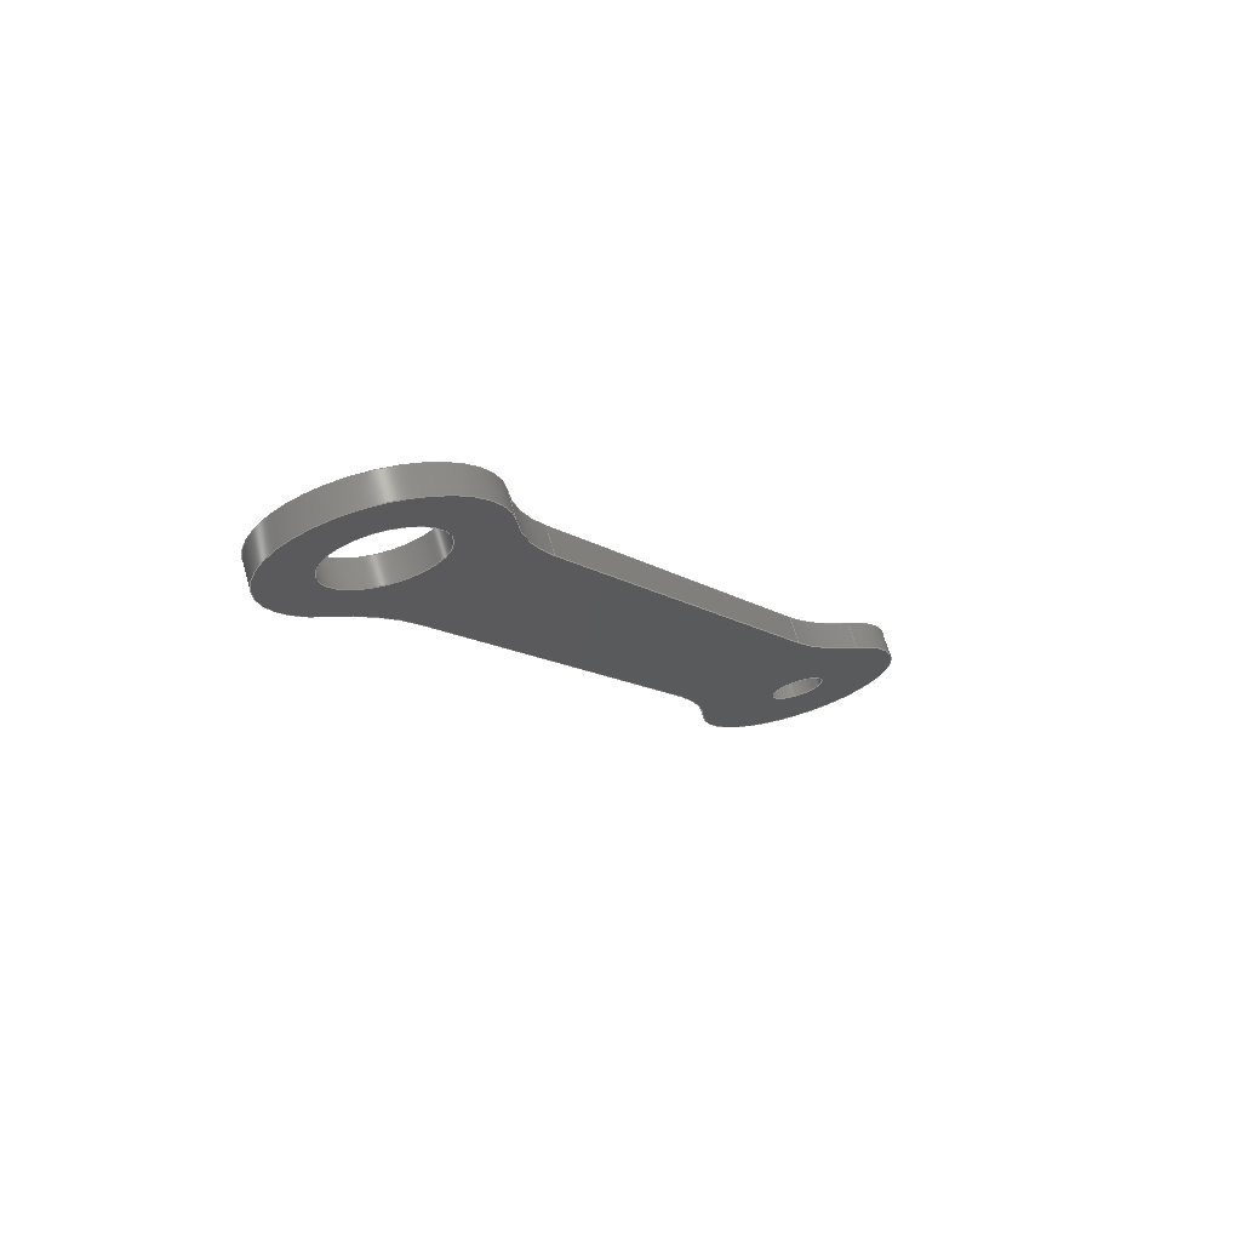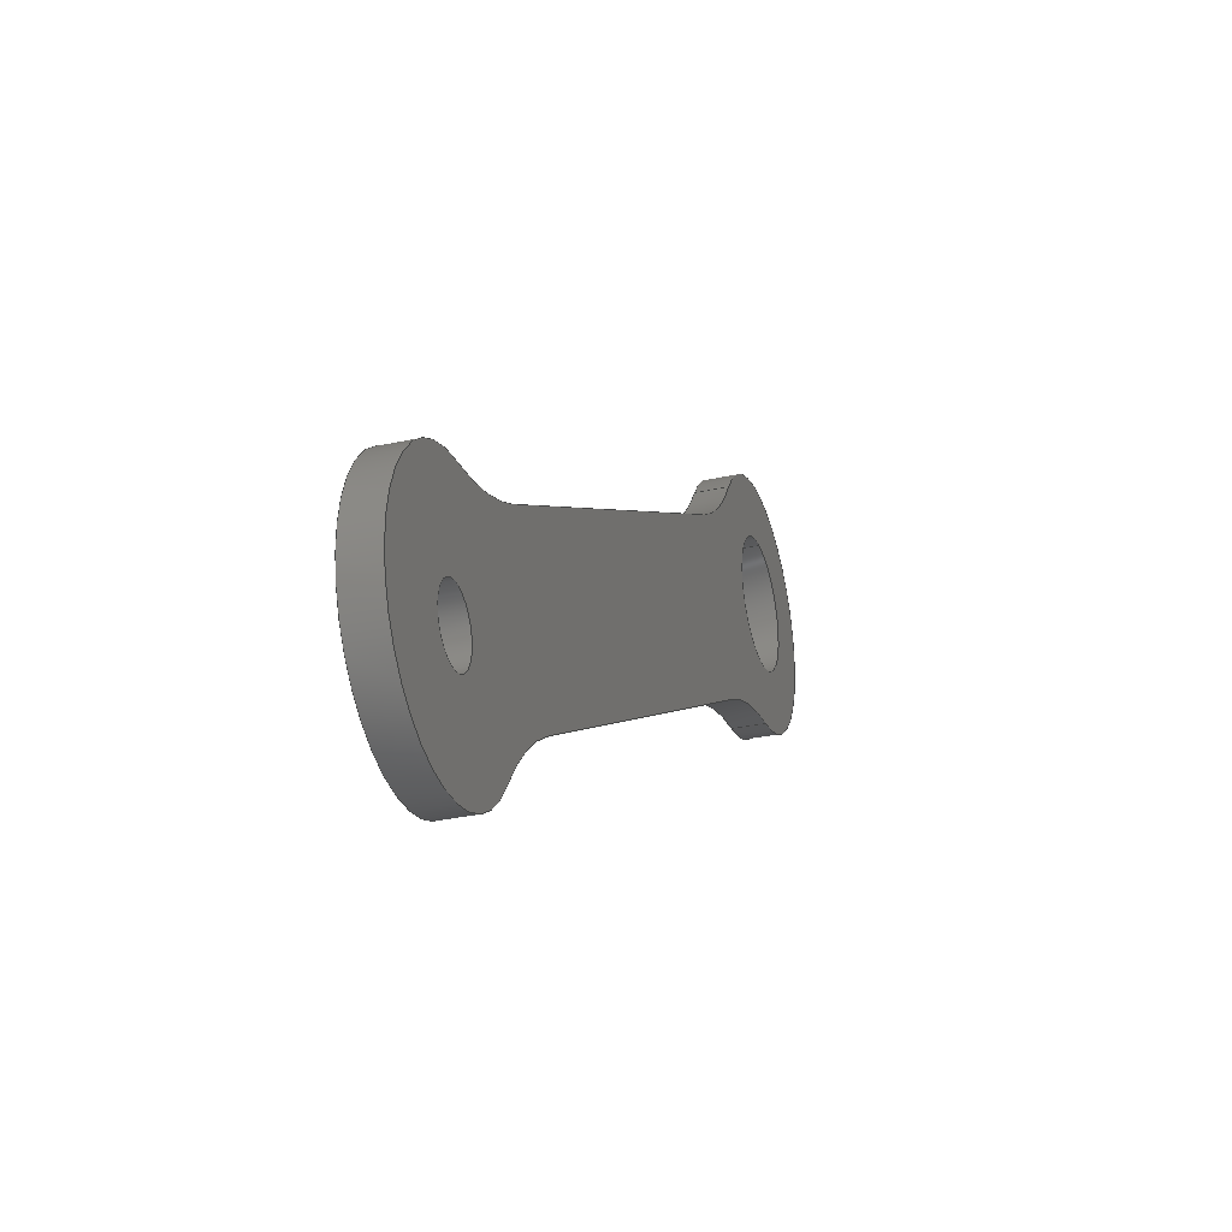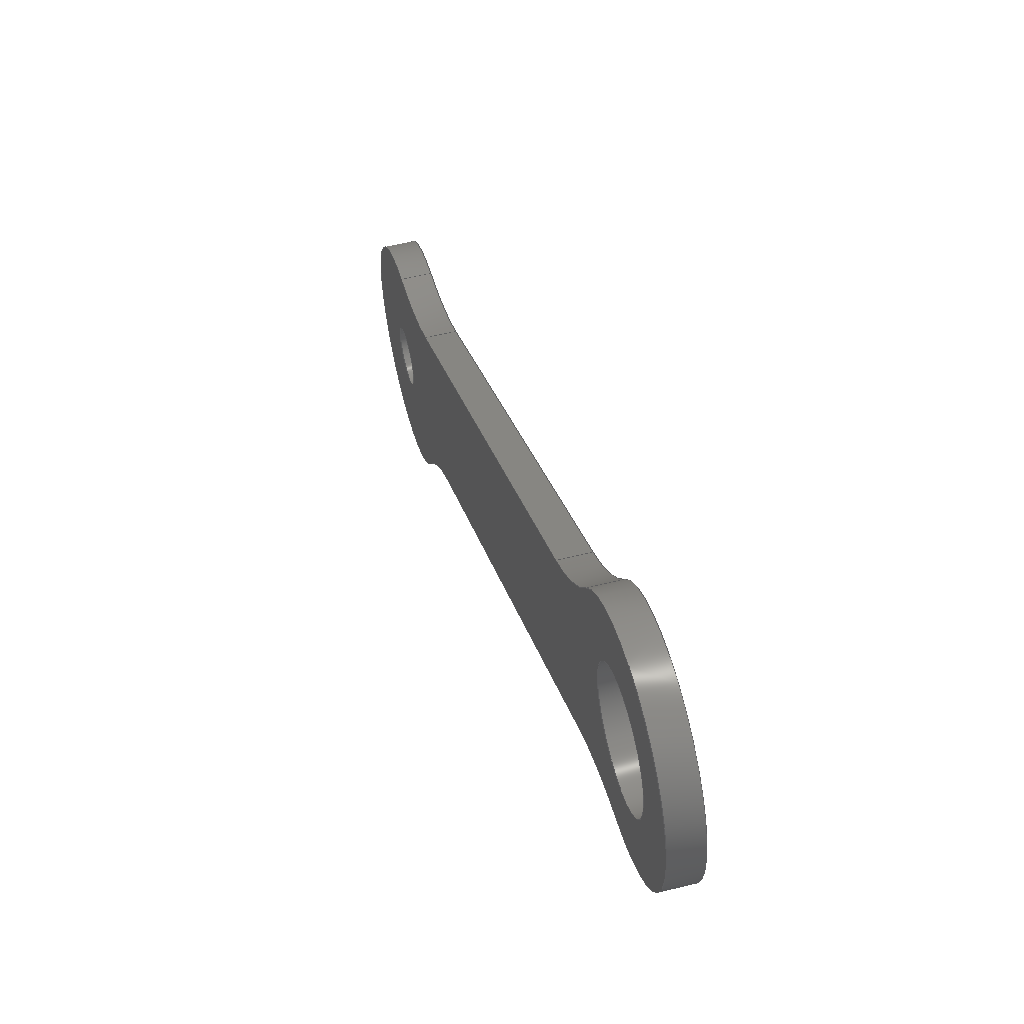
<metadata>
{"format":"step","ext":"step","renderer":"f3d","projection":"perspective","resolution":1024,"background":"white","views":[{"elev":70.6,"azim":-106.3,"up":"+Z"},{"elev":-30.1,"azim":-162.2,"up":"+Y"},{"elev":54.6,"azim":-15.0,"up":"+Y"}]}
</metadata>
<code>
ISO-10303-21;
DATA;
#1=PROPERTY_DEFINITION_REPRESENTATION(#5,#3);
#2=PROPERTY_DEFINITION_REPRESENTATION(#6,#4);
#3=REPRESENTATION('',(#7),#388);
#4=REPRESENTATION('',(#8),#388);
#5=PROPERTY_DEFINITION('pmi validation property','',#393);
#6=PROPERTY_DEFINITION('pmi validation property','',#393);
#7=VALUE_REPRESENTATION_ITEM('number of annotations',COUNT_MEASURE(0));
#8=VALUE_REPRESENTATION_ITEM('number of views',COUNT_MEASURE(0));
#9=SHAPE_REPRESENTATION_RELATIONSHIP('','',#226,#10);
#10=ADVANCED_BREP_SHAPE_REPRESENTATION('',(#224),#388);
#11=CYLINDRICAL_SURFACE('',#247,0.01212);
#12=CYLINDRICAL_SURFACE('',#249,0.01212);
#13=CYLINDRICAL_SURFACE('',#250,0.02425);
#14=CYLINDRICAL_SURFACE('',#251,0.02425);
#15=CYLINDRICAL_SURFACE('',#252,0.02425);
#16=CYLINDRICAL_SURFACE('',#253,0.02425);
#17=CYLINDRICAL_SURFACE('',#254,0.003175);
#18=CYLINDRICAL_SURFACE('',#255,0.00635);
#19=CIRCLE('',#229,0.02425);
#20=CIRCLE('',#230,0.01212);
#21=CIRCLE('',#231,0.02425);
#22=CIRCLE('',#232,0.02425);
#23=CIRCLE('',#233,0.01212);
#24=CIRCLE('',#234,0.02425);
#25=CIRCLE('',#235,0.003175);
#26=CIRCLE('',#236,0.00635);
#27=CIRCLE('',#238,0.01212);
#28=CIRCLE('',#239,0.02425);
#29=CIRCLE('',#240,0.02425);
#30=CIRCLE('',#241,0.01212);
#31=CIRCLE('',#242,0.02425);
#32=CIRCLE('',#243,0.02425);
#33=CIRCLE('',#244,0.003175);
#34=CIRCLE('',#245,0.00635);
#35=ORIENTED_EDGE('',*,*,#91,.F.);
#36=ORIENTED_EDGE('',*,*,#92,.T.);
#37=ORIENTED_EDGE('',*,*,#93,.T.);
#38=ORIENTED_EDGE('',*,*,#94,.T.);
#39=ORIENTED_EDGE('',*,*,#95,.T.);
#40=ORIENTED_EDGE('',*,*,#96,.T.);
#41=ORIENTED_EDGE('',*,*,#97,.T.);
#42=ORIENTED_EDGE('',*,*,#98,.T.);
#43=ORIENTED_EDGE('',*,*,#99,.F.);
#44=ORIENTED_EDGE('',*,*,#100,.F.);
#45=ORIENTED_EDGE('',*,*,#101,.F.);
#46=ORIENTED_EDGE('',*,*,#102,.T.);
#47=ORIENTED_EDGE('',*,*,#103,.T.);
#48=ORIENTED_EDGE('',*,*,#104,.T.);
#49=ORIENTED_EDGE('',*,*,#105,.F.);
#50=ORIENTED_EDGE('',*,*,#106,.T.);
#51=ORIENTED_EDGE('',*,*,#107,.F.);
#52=ORIENTED_EDGE('',*,*,#108,.T.);
#53=ORIENTED_EDGE('',*,*,#109,.F.);
#54=ORIENTED_EDGE('',*,*,#110,.F.);
#55=ORIENTED_EDGE('',*,*,#103,.F.);
#56=ORIENTED_EDGE('',*,*,#111,.T.);
#57=ORIENTED_EDGE('',*,*,#91,.T.);
#58=ORIENTED_EDGE('',*,*,#112,.T.);
#59=ORIENTED_EDGE('',*,*,#93,.F.);
#60=ORIENTED_EDGE('',*,*,#113,.T.);
#61=ORIENTED_EDGE('',*,*,#101,.T.);
#62=ORIENTED_EDGE('',*,*,#114,.T.);
#63=ORIENTED_EDGE('',*,*,#95,.F.);
#64=ORIENTED_EDGE('',*,*,#115,.T.);
#65=ORIENTED_EDGE('',*,*,#107,.T.);
#66=ORIENTED_EDGE('',*,*,#116,.T.);
#67=ORIENTED_EDGE('',*,*,#97,.F.);
#68=ORIENTED_EDGE('',*,*,#117,.T.);
#69=ORIENTED_EDGE('',*,*,#105,.T.);
#70=ORIENTED_EDGE('',*,*,#118,.T.);
#71=ORIENTED_EDGE('',*,*,#92,.F.);
#72=ORIENTED_EDGE('',*,*,#111,.F.);
#73=ORIENTED_EDGE('',*,*,#102,.F.);
#74=ORIENTED_EDGE('',*,*,#113,.F.);
#75=ORIENTED_EDGE('',*,*,#94,.F.);
#76=ORIENTED_EDGE('',*,*,#114,.F.);
#77=ORIENTED_EDGE('',*,*,#108,.F.);
#78=ORIENTED_EDGE('',*,*,#115,.F.);
#79=ORIENTED_EDGE('',*,*,#96,.F.);
#80=ORIENTED_EDGE('',*,*,#116,.F.);
#81=ORIENTED_EDGE('',*,*,#106,.F.);
#82=ORIENTED_EDGE('',*,*,#117,.F.);
#83=ORIENTED_EDGE('',*,*,#98,.F.);
#84=ORIENTED_EDGE('',*,*,#118,.F.);
#85=ORIENTED_EDGE('',*,*,#104,.F.);
#86=ORIENTED_EDGE('',*,*,#112,.F.);
#87=ORIENTED_EDGE('',*,*,#99,.T.);
#88=ORIENTED_EDGE('',*,*,#109,.T.);
#89=ORIENTED_EDGE('',*,*,#100,.T.);
#90=ORIENTED_EDGE('',*,*,#110,.T.);
#91=EDGE_CURVE('',#119,#120,#139,.T.);
#92=EDGE_CURVE('',#119,#121,#19,.F.);
#93=EDGE_CURVE('',#121,#122,#20,.T.);
#94=EDGE_CURVE('',#122,#123,#21,.F.);
#95=EDGE_CURVE('',#123,#124,#140,.T.);
#96=EDGE_CURVE('',#124,#125,#22,.F.);
#97=EDGE_CURVE('',#125,#126,#23,.T.);
#98=EDGE_CURVE('',#126,#120,#24,.F.);
#99=EDGE_CURVE('',#127,#127,#25,.T.);
#100=EDGE_CURVE('',#128,#128,#26,.T.);
#101=EDGE_CURVE('',#129,#130,#27,.T.);
#102=EDGE_CURVE('',#129,#131,#28,.T.);
#103=EDGE_CURVE('',#131,#132,#141,.T.);
#104=EDGE_CURVE('',#132,#133,#29,.T.);
#105=EDGE_CURVE('',#134,#133,#30,.T.);
#106=EDGE_CURVE('',#134,#135,#31,.T.);
#107=EDGE_CURVE('',#136,#135,#142,.T.);
#108=EDGE_CURVE('',#136,#130,#32,.T.);
#109=EDGE_CURVE('',#137,#137,#33,.F.);
#110=EDGE_CURVE('',#138,#138,#34,.F.);
#111=EDGE_CURVE('',#131,#119,#143,.F.);
#112=EDGE_CURVE('',#120,#132,#144,.T.);
#113=EDGE_CURVE('',#121,#129,#145,.T.);
#114=EDGE_CURVE('',#130,#122,#146,.F.);
#115=EDGE_CURVE('',#123,#136,#147,.F.);
#116=EDGE_CURVE('',#135,#124,#148,.T.);
#117=EDGE_CURVE('',#125,#134,#149,.T.);
#118=EDGE_CURVE('',#133,#126,#150,.F.);
#119=VERTEX_POINT('',#329);
#120=VERTEX_POINT('',#330);
#121=VERTEX_POINT('',#332);
#122=VERTEX_POINT('',#334);
#123=VERTEX_POINT('',#336);
#124=VERTEX_POINT('',#338);
#125=VERTEX_POINT('',#340);
#126=VERTEX_POINT('',#342);
#127=VERTEX_POINT('',#345);
#128=VERTEX_POINT('',#347);
#129=VERTEX_POINT('',#350);
#130=VERTEX_POINT('',#351);
#131=VERTEX_POINT('',#353);
#132=VERTEX_POINT('',#355);
#133=VERTEX_POINT('',#357);
#134=VERTEX_POINT('',#359);
#135=VERTEX_POINT('',#361);
#136=VERTEX_POINT('',#363);
#137=VERTEX_POINT('',#366);
#138=VERTEX_POINT('',#368);
#139=LINE('',#328,#151);
#140=LINE('',#337,#152);
#141=LINE('',#354,#153);
#142=LINE('',#362,#154);
#143=LINE('',#370,#155);
#144=LINE('',#371,#156);
#145=LINE('',#373,#157);
#146=LINE('',#374,#158);
#147=LINE('',#376,#159);
#148=LINE('',#377,#160);
#149=LINE('',#379,#161);
#150=LINE('',#380,#162);
#151=VECTOR('',#260,1);
#152=VECTOR('',#267,1);
#153=VECTOR('',#284,1);
#154=VECTOR('',#291,1);
#155=VECTOR('',#300,1);
#156=VECTOR('',#301,1);
#157=VECTOR('',#304,1);
#158=VECTOR('',#305,1);
#159=VECTOR('',#308,1);
#160=VECTOR('',#309,1);
#161=VECTOR('',#312,1);
#162=VECTOR('',#313,1);
#163=EDGE_LOOP('',(#35,#36,#37,#38,#39,#40,#41,#42));
#164=EDGE_LOOP('',(#43));
#165=EDGE_LOOP('',(#44));
#166=EDGE_LOOP('',(#45,#46,#47,#48,#49,#50,#51,#52));
#167=EDGE_LOOP('',(#53));
#168=EDGE_LOOP('',(#54));
#169=EDGE_LOOP('',(#55,#56,#57,#58));
#170=EDGE_LOOP('',(#59,#60,#61,#62));
#171=EDGE_LOOP('',(#63,#64,#65,#66));
#172=EDGE_LOOP('',(#67,#68,#69,#70));
#173=EDGE_LOOP('',(#71,#72,#73,#74));
#174=EDGE_LOOP('',(#75,#76,#77,#78));
#175=EDGE_LOOP('',(#79,#80,#81,#82));
#176=EDGE_LOOP('',(#83,#84,#85,#86));
#177=EDGE_LOOP('',(#87));
#178=EDGE_LOOP('',(#88));
#179=EDGE_LOOP('',(#89));
#180=EDGE_LOOP('',(#90));
#181=FACE_BOUND('',#163,.T.);
#182=FACE_BOUND('',#164,.T.);
#183=FACE_BOUND('',#165,.T.);
#184=FACE_BOUND('',#166,.T.);
#185=FACE_BOUND('',#167,.T.);
#186=FACE_BOUND('',#168,.T.);
#187=FACE_BOUND('',#169,.T.);
#188=FACE_BOUND('',#170,.T.);
#189=FACE_BOUND('',#171,.T.);
#190=FACE_BOUND('',#172,.T.);
#191=FACE_BOUND('',#173,.T.);
#192=FACE_BOUND('',#174,.T.);
#193=FACE_BOUND('',#175,.T.);
#194=FACE_BOUND('',#176,.T.);
#195=FACE_BOUND('',#177,.T.);
#196=FACE_BOUND('',#178,.T.);
#197=FACE_BOUND('',#179,.T.);
#198=FACE_BOUND('',#180,.T.);
#199=PLANE('',#228);
#200=PLANE('',#237);
#201=PLANE('',#246);
#202=PLANE('',#248);
#203=ADVANCED_FACE('',(#181,#182,#183),#199,.T.);
#204=ADVANCED_FACE('',(#184,#185,#186),#200,.F.);
#205=ADVANCED_FACE('',(#187),#201,.T.);
#206=ADVANCED_FACE('',(#188),#11,.T.);
#207=ADVANCED_FACE('',(#189),#202,.F.);
#208=ADVANCED_FACE('',(#190),#12,.T.);
#209=ADVANCED_FACE('',(#191),#13,.F.);
#210=ADVANCED_FACE('',(#192),#14,.F.);
#211=ADVANCED_FACE('',(#193),#15,.F.);
#212=ADVANCED_FACE('',(#194),#16,.F.);
#213=ADVANCED_FACE('',(#195,#196),#17,.F.);
#214=ADVANCED_FACE('',(#197,#198),#18,.F.);
#215=CLOSED_SHELL('',(#203,#204,#205,#206,#207,#208,#209,#210,#211,#212,
#213,#214));
#216=STYLED_ITEM('',(#217),#224);
#217=PRESENTATION_STYLE_ASSIGNMENT((#218));
#218=SURFACE_STYLE_USAGE(.BOTH.,#219);
#219=SURFACE_SIDE_STYLE('',(#220));
#220=SURFACE_STYLE_FILL_AREA(#221);
#221=FILL_AREA_STYLE('',(#222));
#222=FILL_AREA_STYLE_COLOUR('',#223);
#223=COLOUR_RGB('',0.302,0.302,0.302);
#224=MANIFOLD_SOLID_BREP('Frame Part',#215);
#225=SHAPE_DEFINITION_REPRESENTATION(#393,#226);
#226=SHAPE_REPRESENTATION('Frame Part',(#227),#388);
#227=AXIS2_PLACEMENT_3D('',#326,#256,#257);
#228=AXIS2_PLACEMENT_3D('',#327,#258,#259);
#229=AXIS2_PLACEMENT_3D('',#331,#261,#262);
#230=AXIS2_PLACEMENT_3D('',#333,#263,#264);
#231=AXIS2_PLACEMENT_3D('',#335,#265,#266);
#232=AXIS2_PLACEMENT_3D('',#339,#268,#269);
#233=AXIS2_PLACEMENT_3D('',#341,#270,#271);
#234=AXIS2_PLACEMENT_3D('',#343,#272,#273);
#235=AXIS2_PLACEMENT_3D('',#344,#274,#275);
#236=AXIS2_PLACEMENT_3D('',#346,#276,#277);
#237=AXIS2_PLACEMENT_3D('',#348,#278,#279);
#238=AXIS2_PLACEMENT_3D('',#349,#280,#281);
#239=AXIS2_PLACEMENT_3D('',#352,#282,#283);
#240=AXIS2_PLACEMENT_3D('',#356,#285,#286);
#241=AXIS2_PLACEMENT_3D('',#358,#287,#288);
#242=AXIS2_PLACEMENT_3D('',#360,#289,#290);
#243=AXIS2_PLACEMENT_3D('',#364,#292,#293);
#244=AXIS2_PLACEMENT_3D('',#365,#294,#295);
#245=AXIS2_PLACEMENT_3D('',#367,#296,#297);
#246=AXIS2_PLACEMENT_3D('',#369,#298,#299);
#247=AXIS2_PLACEMENT_3D('',#372,#302,#303);
#248=AXIS2_PLACEMENT_3D('',#375,#306,#307);
#249=AXIS2_PLACEMENT_3D('',#378,#310,#311);
#250=AXIS2_PLACEMENT_3D('',#381,#314,#315);
#251=AXIS2_PLACEMENT_3D('',#382,#316,#317);
#252=AXIS2_PLACEMENT_3D('',#383,#318,#319);
#253=AXIS2_PLACEMENT_3D('',#384,#320,#321);
#254=AXIS2_PLACEMENT_3D('',#385,#322,#323);
#255=AXIS2_PLACEMENT_3D('',#386,#324,#325);
#256=DIRECTION('',(0,0,1));
#257=DIRECTION('',(1,0,0));
#258=DIRECTION('',(1,0,0));
#259=DIRECTION('',(0,1,0));
#260=DIRECTION('',(0,0.5,0.866));
#261=DIRECTION('',(1,0,0));
#262=DIRECTION('',(0,0,-1));
#263=DIRECTION('',(1,0,0));
#264=DIRECTION('',(0,0,-1));
#265=DIRECTION('',(1,0,0));
#266=DIRECTION('',(0,0,-1));
#267=DIRECTION('',(0,0.5,0.866));
#268=DIRECTION('',(1,0,0));
#269=DIRECTION('',(0,0,-1));
#270=DIRECTION('',(1,0,0));
#271=DIRECTION('',(0,0,-1));
#272=DIRECTION('',(1,0,0));
#273=DIRECTION('',(0,0,-1));
#274=DIRECTION('',(1,0,0));
#275=DIRECTION('',(0,0,-1));
#276=DIRECTION('',(1,9.183e-49,0));
#277=DIRECTION('',(-9.183e-49,1,0));
#278=DIRECTION('',(1,0,0));
#279=DIRECTION('',(0,1,0));
#280=DIRECTION('',(1,0,0));
#281=DIRECTION('',(0,0,-1));
#282=DIRECTION('',(1,0,0));
#283=DIRECTION('',(0,0,-1));
#284=DIRECTION('',(0,0.5,0.866));
#285=DIRECTION('',(1,0,0));
#286=DIRECTION('',(0,0,-1));
#287=DIRECTION('',(1,0,0));
#288=DIRECTION('',(0,0,-1));
#289=DIRECTION('',(1,0,0));
#290=DIRECTION('',(0,0,-1));
#291=DIRECTION('',(0,0.5,0.866));
#292=DIRECTION('',(1,0,0));
#293=DIRECTION('',(0,0,-1));
#294=DIRECTION('',(1,0,0));
#295=DIRECTION('',(0,0,-1));
#296=DIRECTION('',(1,0,0));
#297=DIRECTION('',(0,0,-1));
#298=DIRECTION('',(0,-0.866,0.5));
#299=DIRECTION('',(0,-0.5,-0.866));
#300=DIRECTION('',(-1,0,0));
#301=DIRECTION('',(-1,0,0));
#302=DIRECTION('',(-1,0,0));
#303=DIRECTION('',(0,0,1));
#304=DIRECTION('',(-1,0,0));
#305=DIRECTION('',(-1,0,0));
#306=DIRECTION('',(0,-0.866,0.5));
#307=DIRECTION('',(0,-0.5,-0.866));
#308=DIRECTION('',(1,0,0));
#309=DIRECTION('',(1,0,0));
#310=DIRECTION('',(-1,0,0));
#311=DIRECTION('',(0,0,1));
#312=DIRECTION('',(-1,0,0));
#313=DIRECTION('',(-1,0,0));
#314=DIRECTION('',(-1,0,0));
#315=DIRECTION('',(0,0,1));
#316=DIRECTION('',(-1,0,0));
#317=DIRECTION('',(0,0,1));
#318=DIRECTION('',(-1,0,0));
#319=DIRECTION('',(0,0,1));
#320=DIRECTION('',(-1,0,0));
#321=DIRECTION('',(0,0,1));
#322=DIRECTION('',(1,0,0));
#323=DIRECTION('',(2.465e-32,0.6444,-0.7647));
#324=DIRECTION('',(-1,-9.183e-49,0));
#325=DIRECTION('',(-2.465e-32,-1.225e-16,1));
#326=CARTESIAN_POINT('',(0,0,0));
#327=CARTESIAN_POINT('',(-0.3488,-0.4133,0.06568));
#328=CARTESIAN_POINT('',(-0.3488,-0.4203,0.03988));
#329=CARTESIAN_POINT('',(-0.3488,-0.4342,0.01581));
#330=CARTESIAN_POINT('',(-0.3488,-0.4064,0.06394));
#331=CARTESIAN_POINT('',(-0.3488,-0.4552,0.02794));
#332=CARTESIAN_POINT('',(-0.3488,-0.4421,0.007541));
#333=CARTESIAN_POINT('',(-0.3488,-0.4356,-0.002657));
#334=CARTESIAN_POINT('',(-0.3488,-0.4235,-0.003235));
#335=CARTESIAN_POINT('',(-0.3488,-0.3992,-0.004391));
#336=CARTESIAN_POINT('',(-0.3488,-0.4202,0.007731));
#337=CARTESIAN_POINT('',(-0.3488,-0.4063,0.0318));
#338=CARTESIAN_POINT('',(-0.3488,-0.3924,0.05586));
#339=CARTESIAN_POINT('',(-0.3488,-0.3714,0.04374));
#340=CARTESIAN_POINT('',(-0.3488,-0.3846,0.06414));
#341=CARTESIAN_POINT('',(-0.3488,-0.3911,0.07433));
#342=CARTESIAN_POINT('',(-0.3488,-0.4032,0.07491));
#343=CARTESIAN_POINT('',(-0.3488,-0.4274,0.07607));
#344=CARTESIAN_POINT('',(-0.3488,-0.4356,-0.002657));
#345=CARTESIAN_POINT('',(-0.3488,-0.4356,-0.005832));
#346=CARTESIAN_POINT('',(-0.3488,-0.3911,0.07433));
#347=CARTESIAN_POINT('',(-0.3488,-0.3848,0.07433));
#348=CARTESIAN_POINT('',(-0.352,-0.4133,0.06568));
#349=CARTESIAN_POINT('',(-0.352,-0.4356,-0.002657));
#350=CARTESIAN_POINT('',(-0.352,-0.4421,0.007541));
#351=CARTESIAN_POINT('',(-0.352,-0.4235,-0.003235));
#352=CARTESIAN_POINT('',(-0.352,-0.4552,0.02794));
#353=CARTESIAN_POINT('',(-0.352,-0.4342,0.01581));
#354=CARTESIAN_POINT('',(-0.352,-0.4203,0.03988));
#355=CARTESIAN_POINT('',(-0.352,-0.4064,0.06394));
#356=CARTESIAN_POINT('',(-0.352,-0.4274,0.07607));
#357=CARTESIAN_POINT('',(-0.352,-0.4032,0.07491));
#358=CARTESIAN_POINT('',(-0.352,-0.3911,0.07433));
#359=CARTESIAN_POINT('',(-0.352,-0.3846,0.06414));
#360=CARTESIAN_POINT('',(-0.352,-0.3714,0.04374));
#361=CARTESIAN_POINT('',(-0.352,-0.3924,0.05586));
#362=CARTESIAN_POINT('',(-0.352,-0.4063,0.0318));
#363=CARTESIAN_POINT('',(-0.352,-0.4202,0.007731));
#364=CARTESIAN_POINT('',(-0.352,-0.3992,-0.004391));
#365=CARTESIAN_POINT('',(-0.352,-0.4356,-0.002657));
#366=CARTESIAN_POINT('',(-0.352,-0.4356,-0.005832));
#367=CARTESIAN_POINT('',(-0.352,-0.3911,0.07433));
#368=CARTESIAN_POINT('',(-0.352,-0.3911,0.06798));
#369=CARTESIAN_POINT('',(-0.3488,-0.4203,0.03988));
#370=CARTESIAN_POINT('',(-0.3488,-0.4342,0.01581));
#371=CARTESIAN_POINT('',(-0.3488,-0.4064,0.06394));
#372=CARTESIAN_POINT('',(-0.3488,-0.4356,-0.002657));
#373=CARTESIAN_POINT('',(-0.3488,-0.4421,0.007541));
#374=CARTESIAN_POINT('',(-0.3488,-0.4235,-0.003235));
#375=CARTESIAN_POINT('',(-0.3488,-0.4063,0.0318));
#376=CARTESIAN_POINT('',(-0.3549,-0.4202,0.007731));
#377=CARTESIAN_POINT('',(-0.3488,-0.3924,0.05586));
#378=CARTESIAN_POINT('',(-0.3488,-0.3911,0.07433));
#379=CARTESIAN_POINT('',(-0.3488,-0.3846,0.06414));
#380=CARTESIAN_POINT('',(-0.3488,-0.4032,0.07491));
#381=CARTESIAN_POINT('',(-0.3488,-0.4552,0.02794));
#382=CARTESIAN_POINT('',(-0.3488,-0.3992,-0.004391));
#383=CARTESIAN_POINT('',(-0.3488,-0.3714,0.04374));
#384=CARTESIAN_POINT('',(-0.3488,-0.4274,0.07607));
#385=CARTESIAN_POINT('',(-0.44,-0.4356,-0.002657));
#386=CARTESIAN_POINT('',(-0.352,-0.3911,0.07433));
#387=MECHANICAL_DESIGN_GEOMETRIC_PRESENTATION_REPRESENTATION('',(#216),
#388);
#388=(
GEOMETRIC_REPRESENTATION_CONTEXT(3)
GLOBAL_UNCERTAINTY_ASSIGNED_CONTEXT((#389))
GLOBAL_UNIT_ASSIGNED_CONTEXT((#392,#391,#390))
REPRESENTATION_CONTEXT('Frame Part','TOP_LEVEL_ASSEMBLY_PART')
);
#389=UNCERTAINTY_MEASURE_WITH_UNIT(LENGTH_MEASURE(5e-06),#392,
'DISTANCE_ACCURACY_VALUE','Maximum Tolerance applied to model');
#390=(
NAMED_UNIT(*)
SI_UNIT($,.STERADIAN.)
SOLID_ANGLE_UNIT()
);
#391=(
NAMED_UNIT(*)
PLANE_ANGLE_UNIT()
SI_UNIT($,.RADIAN.)
);
#392=(
LENGTH_UNIT()
NAMED_UNIT(*)
SI_UNIT($,.METRE.)
);
#393=PRODUCT_DEFINITION_SHAPE('','',#394);
#394=PRODUCT_DEFINITION('','',#396,#395);
#395=PRODUCT_DEFINITION_CONTEXT('',#402,'design');
#396=PRODUCT_DEFINITION_FORMATION_WITH_SPECIFIED_SOURCE('','',#398,
 .NOT_KNOWN.);
#397=PRODUCT_RELATED_PRODUCT_CATEGORY('','',(#398));
#398=PRODUCT('Frame Part','Frame Part','Frame Part',(#400));
#399=PRODUCT_CATEGORY('','');
#400=PRODUCT_CONTEXT('',#402,'mechanical');
#401=APPLICATION_PROTOCOL_DEFINITION('international standard',
'automotive_design',2010,#402);
#402=APPLICATION_CONTEXT(
'core data for automotive mechanical design processes');
ENDSEC;
END-ISO-10303-21;

</code>
